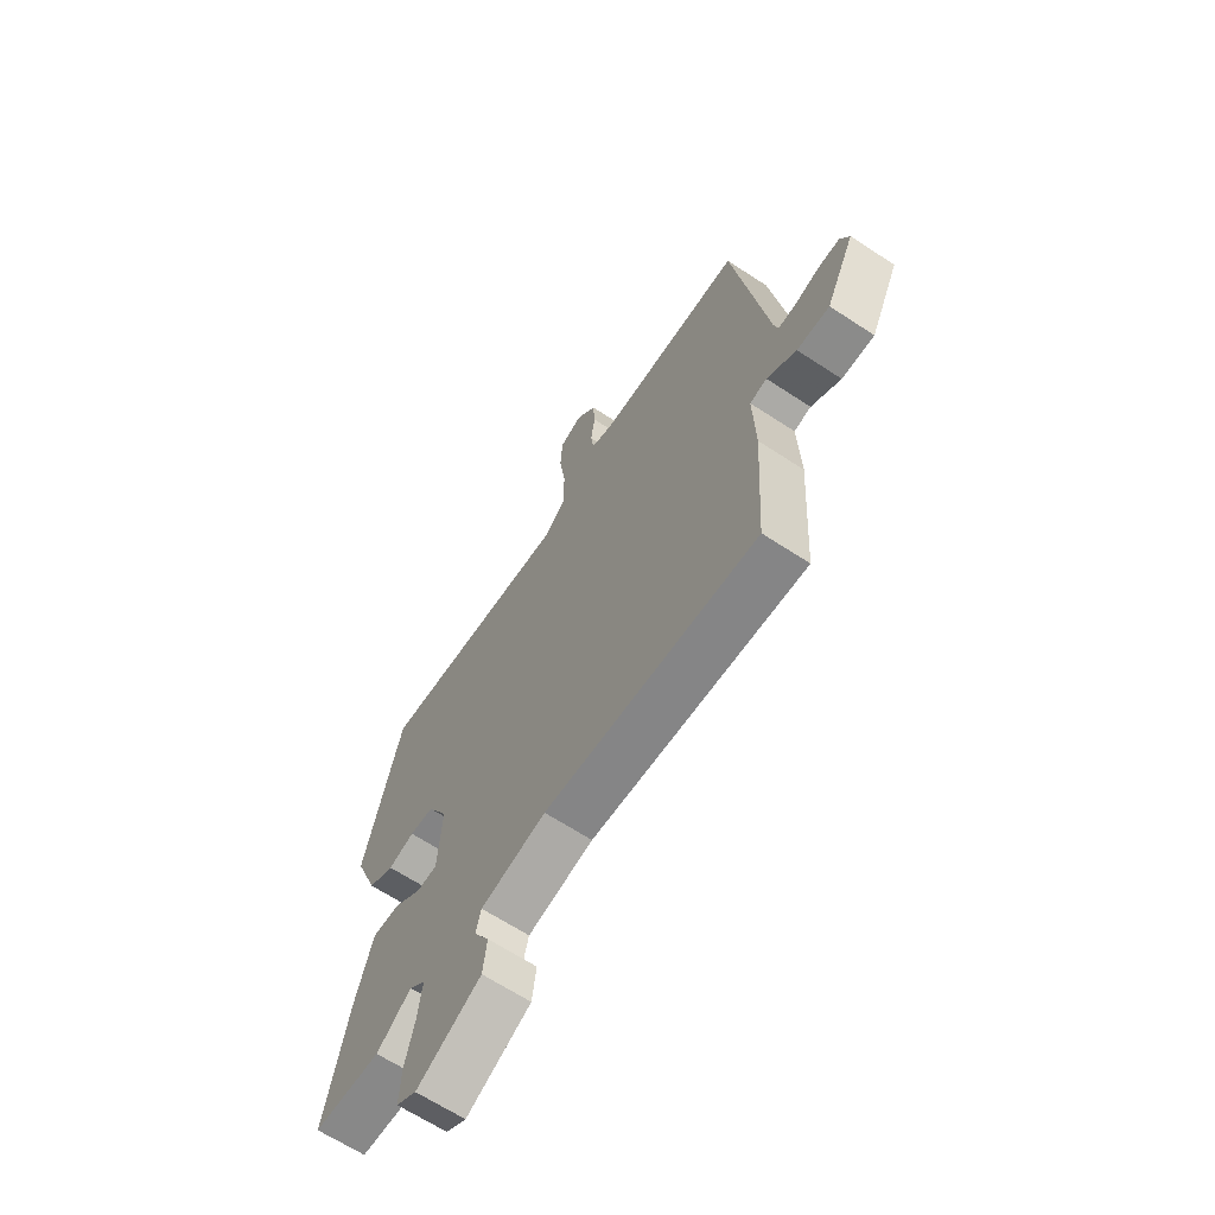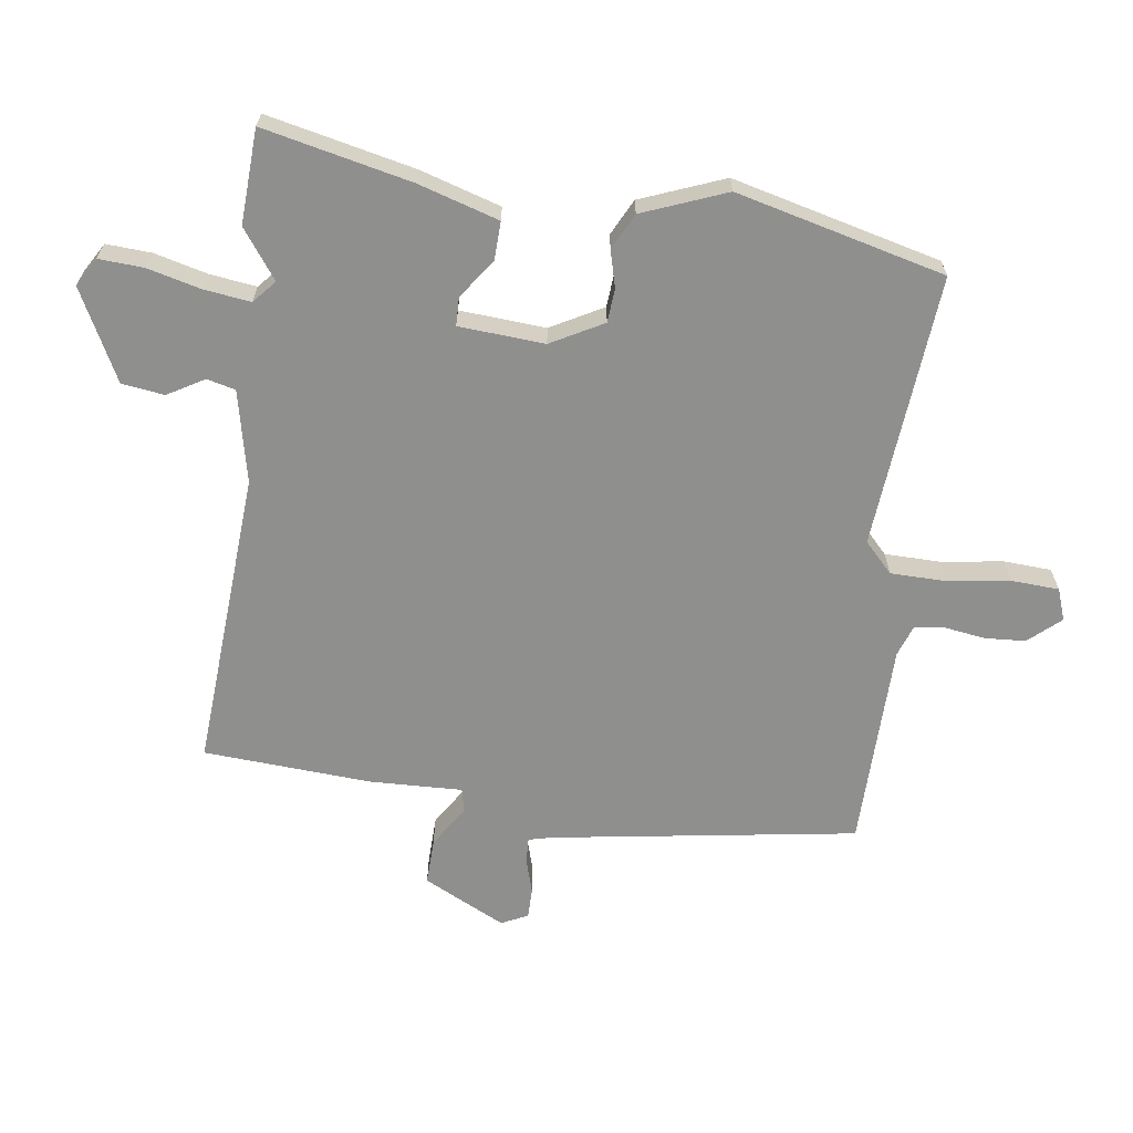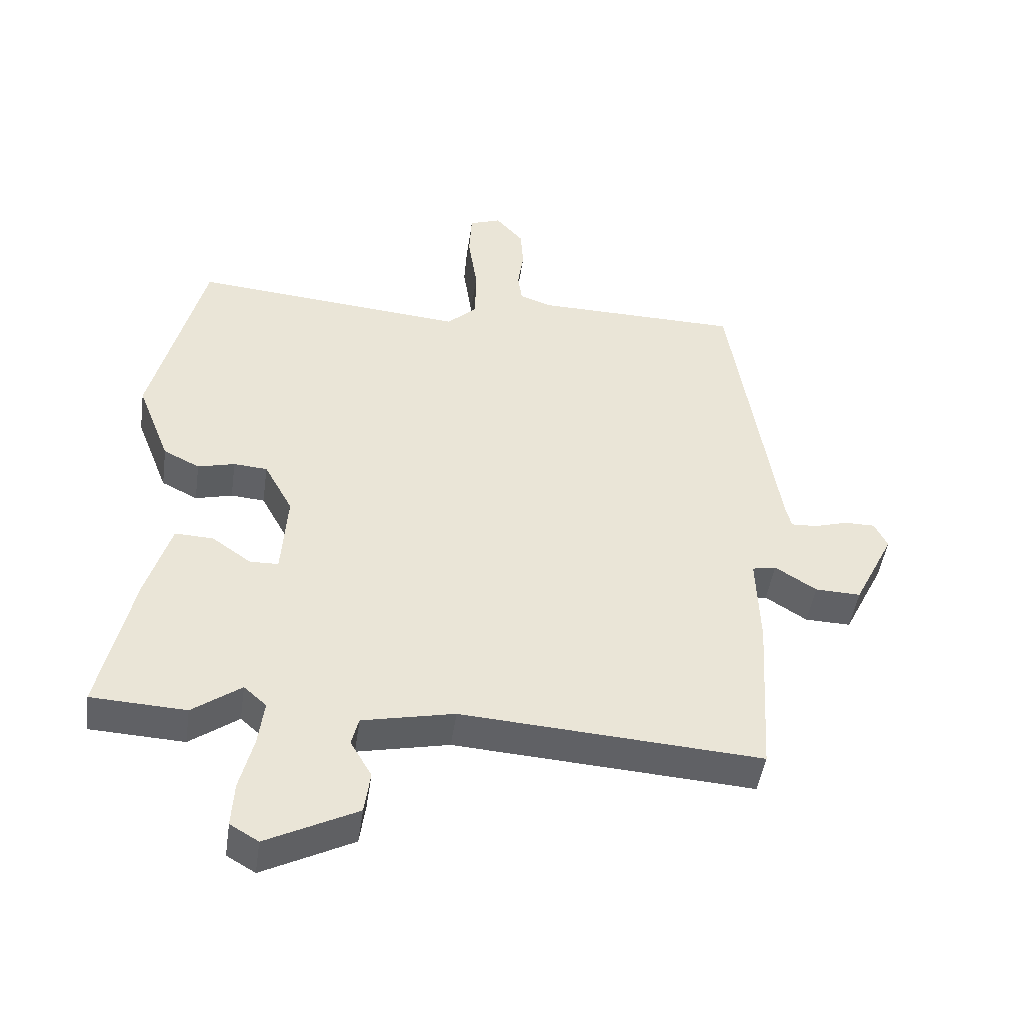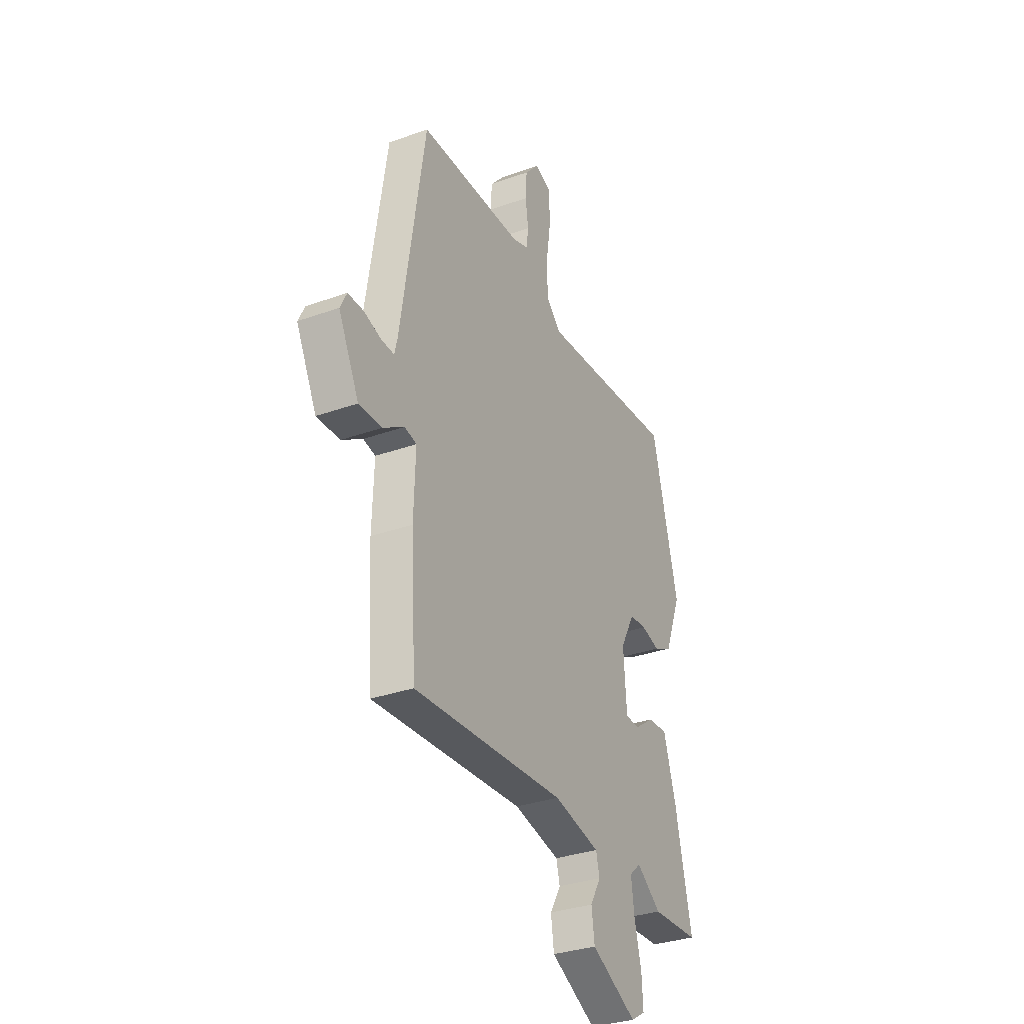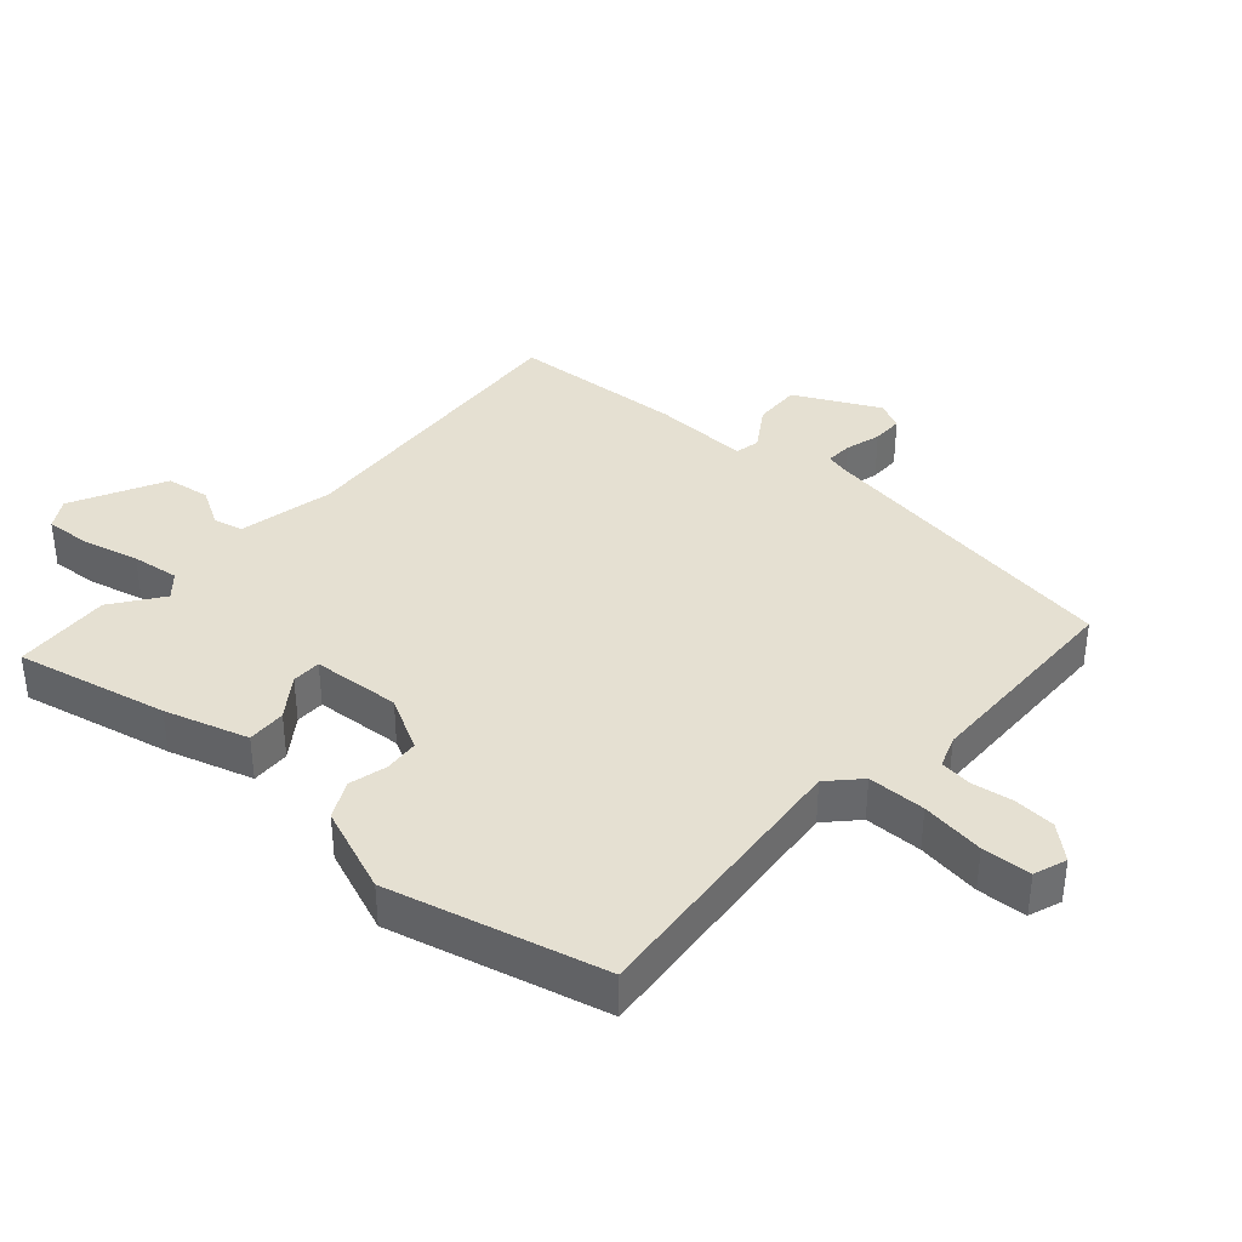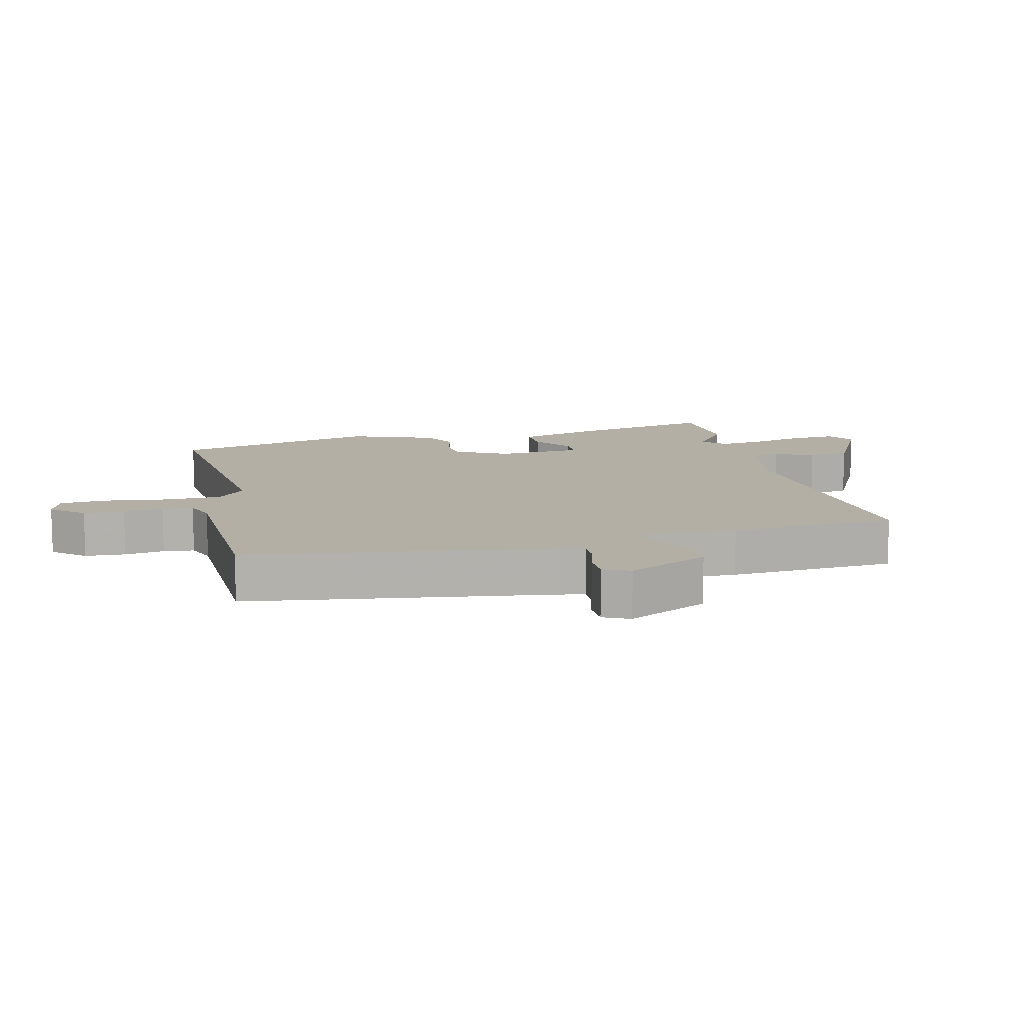
<metadata>
{"format":"obj","ext":"obj","renderer":"f3d","projection":"perspective","resolution":1024,"background":"white","views":[{"elev":-65.2,"azim":56.5,"up":"+Z"},{"elev":-65.3,"azim":-97.9,"up":"+Y"},{"elev":-46.9,"azim":-8.2,"up":"+Z"},{"elev":-32.5,"azim":116.5,"up":"+Z"},{"elev":37.8,"azim":-48.7,"up":"+Y"},{"elev":11.3,"azim":75.9,"up":"+Y"}]}
</metadata>
<code>
v -0.4 0.07 -0.505
v -0.546 0.07 -0.498
v -0.496 0.07 -0.27
v -0.458 0.07 -0.144
v -0.399 0.07 -0.146
v -0.338 0.07 -0.189
v -0.294 0.07 -0.188
v -0.285 0.07 -0.055
v -0.329 0.07 0.026
v -0.381 0.07 0.03
v -0.438 0.07 0.015
v -0.494 0.07 0.043
v -0.545 0.07 0.173
v -0.465 0.07 0.496
v -0.041 0.07 0.46
v 0.005 0.07 0.504
v 0.006 0.07 0.591
v -0.008 0.07 0.687
v -0.004 0.07 0.761
v 0.045 0.07 0.779
v 0.088 0.07 0.73
v 0.092 0.07 0.667
v 0.083 0.07 0.605
v 0.089 0.07 0.557
v 0.137 0.07 0.54
v 0.457 0.07 0.536
v 0.53 0.07 0.064
v 0.539 0.07 0.027
v 0.579 0.07 0.029
v 0.632 0.07 0.045
v 0.679 0.07 0.045
v 0.699 0.07 0.004
v 0.636 0.07 -0.123
v 0.565 0.07 -0.121
v 0.501 0.07 -0.08
v 0.464 0.07 -0.088
v 0.469 0.07 -0.232
v 0.453 0.07 -0.492
v -0.011 0.07 -0.462
v -0.153 0.07 -0.493
v -0.164 0.07 -0.537
v -0.131 0.07 -0.594
v -0.14 0.07 -0.66
v -0.28 0.07 -0.732
v -0.324 0.07 -0.706
v -0.32 0.07 -0.636
v -0.299 0.07 -0.552
v -0.29 0.07 -0.481
v -0.325 0.07 -0.45
v -0.4 0 -0.505
v -0.546 0 -0.498
v -0.496 0 -0.27
v -0.458 0 -0.144
v -0.399 0 -0.146
v -0.338 0 -0.189
v -0.294 0 -0.188
v -0.285 0 -0.055
v -0.329 0 0.026
v -0.381 0 0.03
v -0.438 0 0.015
v -0.494 0 0.043
v -0.545 0 0.173
v -0.465 0 0.496
v -0.041 0 0.46
v 0.005 0 0.504
v 0.006 0 0.591
v -0.008 0 0.687
v -0.004 0 0.761
v 0.045 0 0.779
v 0.088 0 0.73
v 0.092 0 0.667
v 0.083 0 0.605
v 0.089 0 0.557
v 0.137 0 0.54
v 0.457 0 0.536
v 0.53 0 0.064
v 0.539 0 0.027
v 0.579 0 0.029
v 0.632 0 0.045
v 0.679 0 0.045
v 0.699 0 0.004
v 0.636 0 -0.123
v 0.565 0 -0.121
v 0.501 0 -0.08
v 0.464 0 -0.088
v 0.469 0 -0.232
v 0.453 0 -0.492
v -0.011 0 -0.462
v -0.153 0 -0.493
v -0.164 0 -0.537
v -0.131 0 -0.594
v -0.14 0 -0.66
v -0.28 0 -0.732
v -0.324 0 -0.706
v -0.32 0 -0.636
v -0.299 0 -0.552
v -0.29 0 -0.481
v -0.325 0 -0.45
f 45 46 47
f 44 45 47
f 43 44 47
f 42 43 47
f 41 42 47
f 40 41 47 48
f 39 40 48 49
f 36 37 38 39
f 33 34 35
f 32 33 35
f 31 32 35
f 30 31 35
f 29 30 35
f 28 29 35 36
f 36 39 49
f 28 36 49
f 27 28 49
f 21 22 23
f 20 21 23
f 19 20 23
f 18 19 23
f 17 18 23
f 16 17 23 24
f 15 16 24 25
f 13 14 15
f 12 13 15
f 11 12 15
f 10 11 15
f 25 26 27
f 15 25 27
f 10 15 27
f 9 10 27
f 4 5 6
f 3 4 6
f 2 3 6
f 1 2 6
f 49 1 6
f 49 6 7
f 27 49 7
f 8 9 27
f 7 8 27
f 96 95 94
f 96 94 93
f 96 93 92
f 96 92 91
f 96 91 90
f 97 96 90 89
f 98 97 89 88
f 88 87 86 85
f 84 83 82
f 84 82 81
f 84 81 80
f 84 80 79
f 84 79 78
f 85 84 78 77
f 98 88 85
f 98 85 77
f 98 77 76
f 72 71 70
f 72 70 69
f 72 69 68
f 72 68 67
f 72 67 66
f 73 72 66 65
f 74 73 65 64
f 64 63 62
f 64 62 61
f 64 61 60
f 64 60 59
f 76 75 74
f 76 74 64
f 76 64 59
f 76 59 58
f 55 54 53
f 55 53 52
f 55 52 51
f 55 51 50
f 55 50 98
f 56 55 98
f 56 98 76
f 76 58 57
f 76 57 56
f 1 50 51 2
f 2 51 52 3
f 3 52 53 4
f 4 53 54 5
f 5 54 55 6
f 6 55 56 7
f 7 56 57 8
f 8 57 58 9
f 9 58 59 10
f 10 59 60 11
f 11 60 61 12
f 12 61 62 13
f 13 62 63 14
f 14 63 64 15
f 15 64 65 16
f 16 65 66 17
f 17 66 67 18
f 18 67 68 19
f 19 68 69 20
f 20 69 70 21
f 21 70 71 22
f 22 71 72 23
f 23 72 73 24
f 24 73 74 25
f 25 74 75 26
f 26 75 76 27
f 27 76 77 28
f 28 77 78 29
f 29 78 79 30
f 30 79 80 31
f 31 80 81 32
f 32 81 82 33
f 33 82 83 34
f 34 83 84 35
f 35 84 85 36
f 36 85 86 37
f 37 86 87 38
f 38 87 88 39
f 39 88 89 40
f 40 89 90 41
f 41 90 91 42
f 42 91 92 43
f 43 92 93 44
f 44 93 94 45
f 45 94 95 46
f 46 95 96 47
f 47 96 97 48
f 48 97 98 49
f 49 98 50 1

</code>
